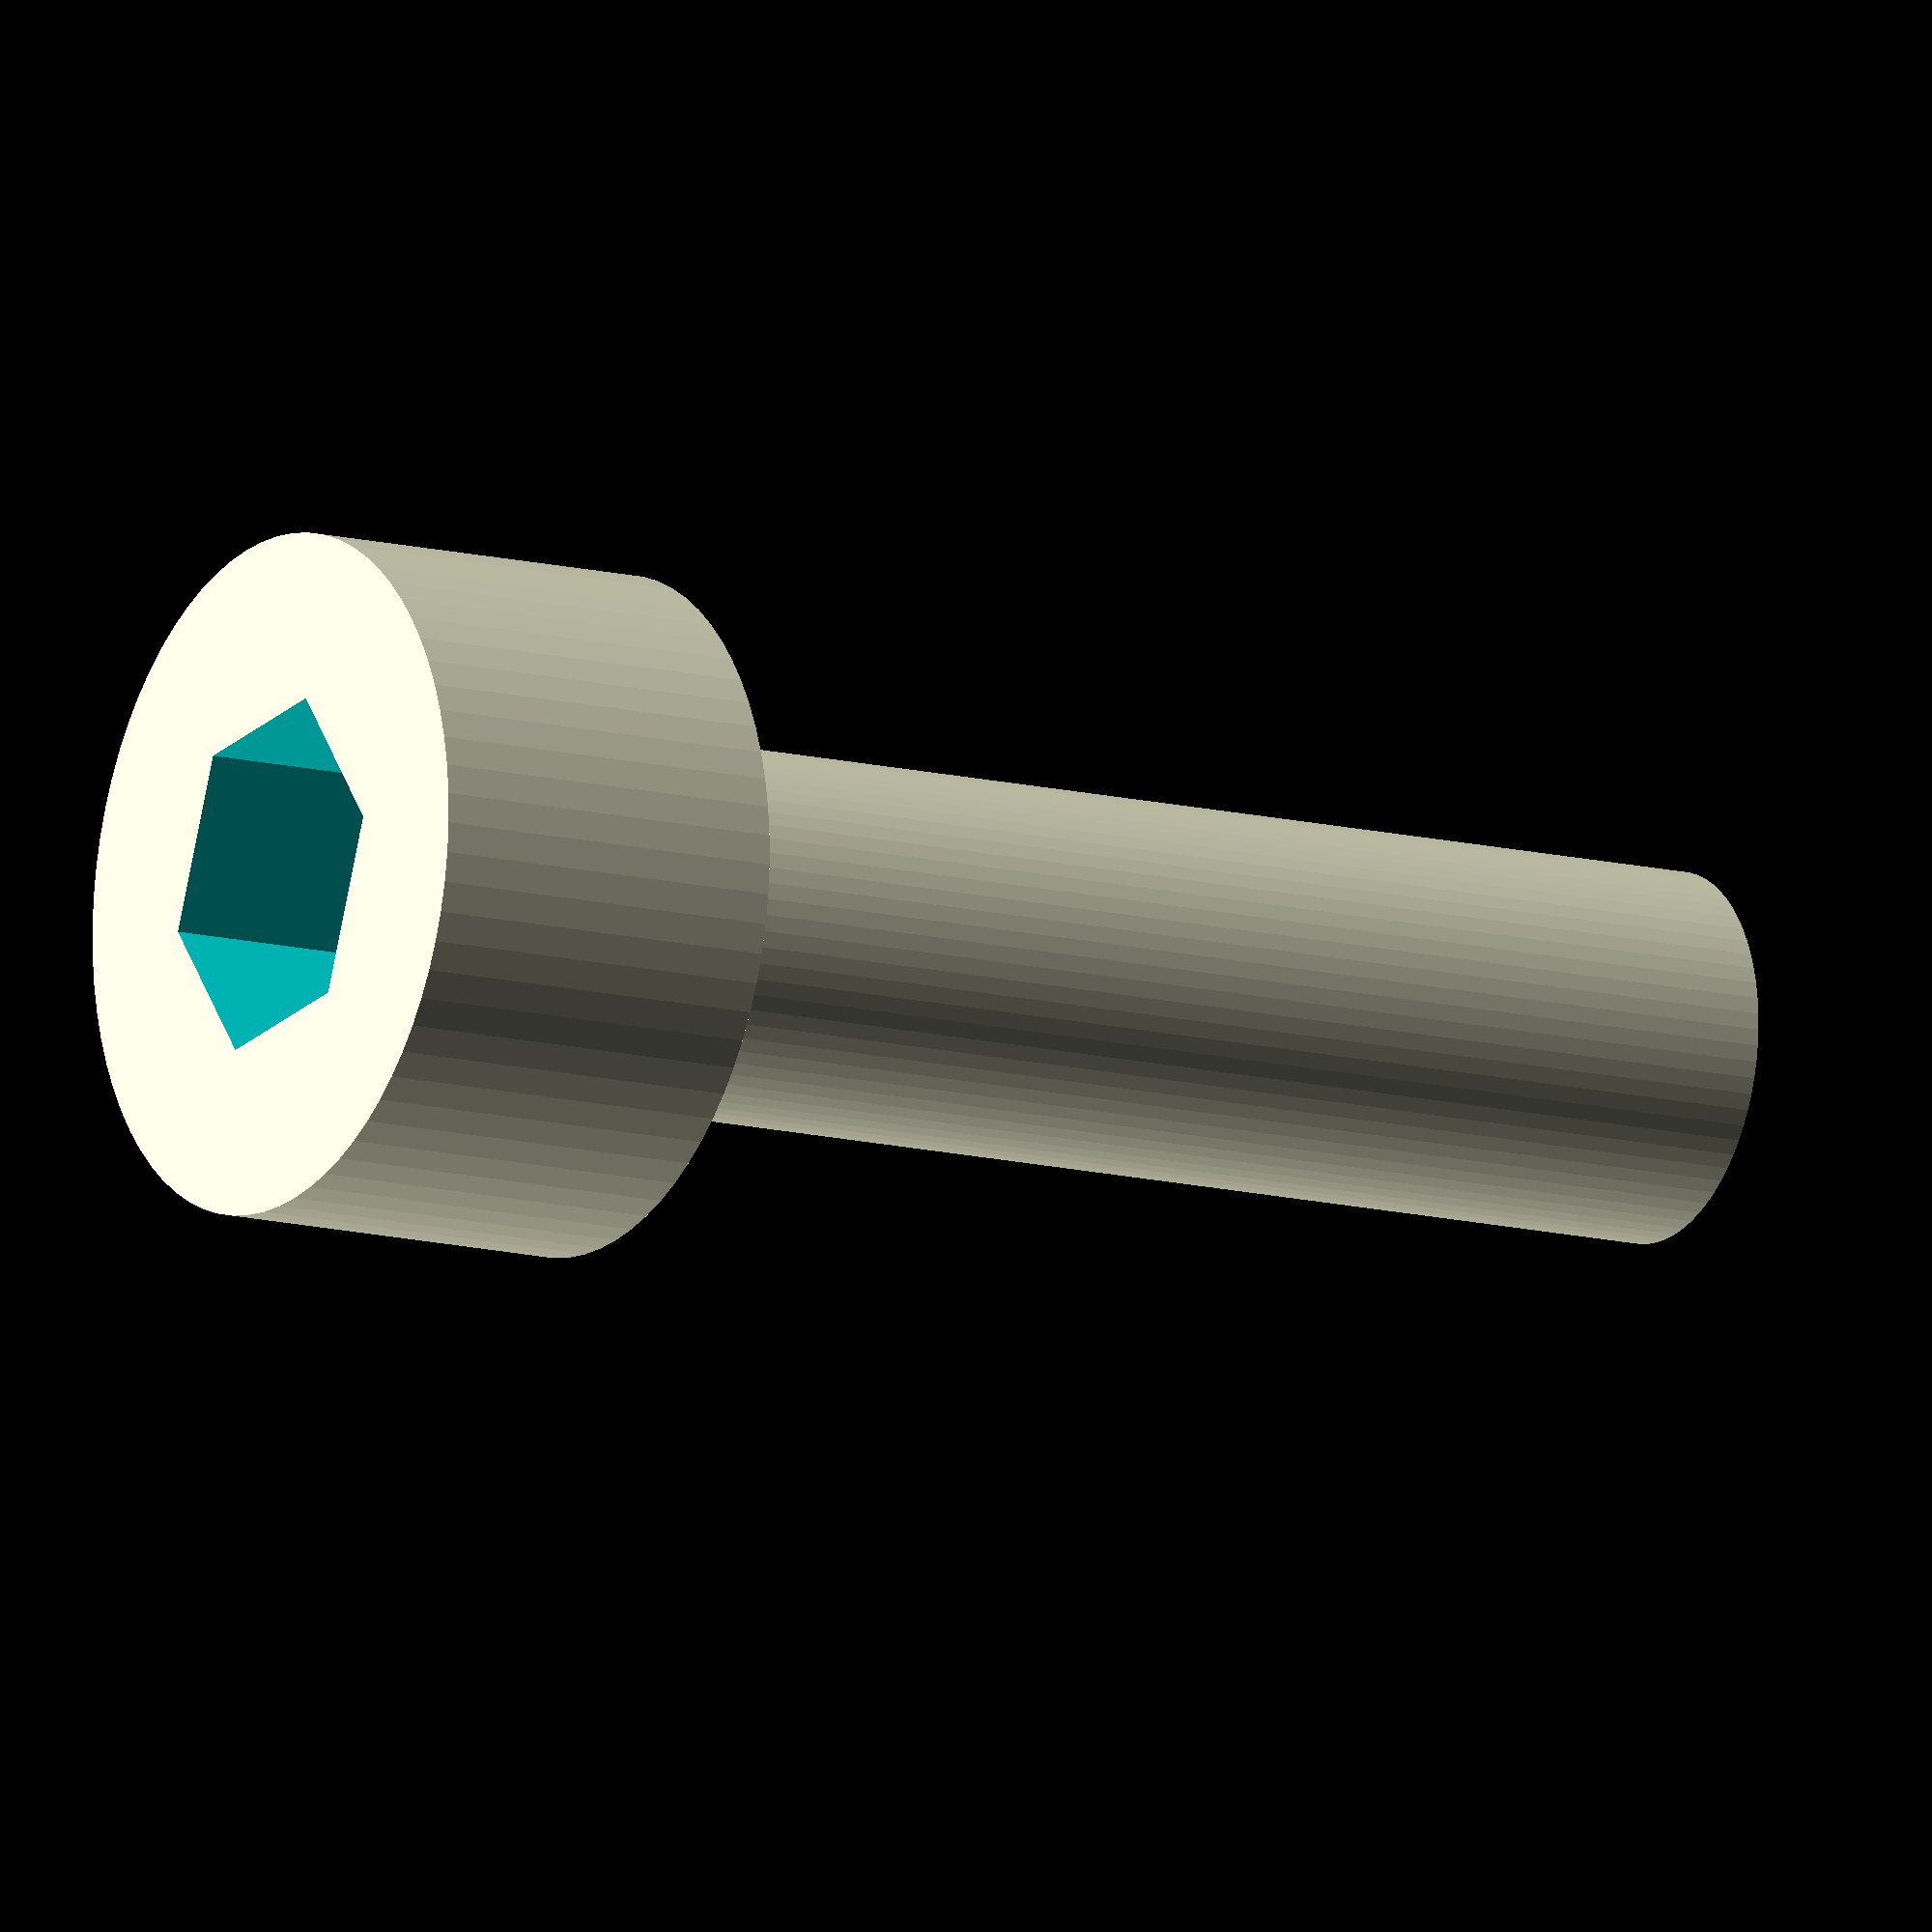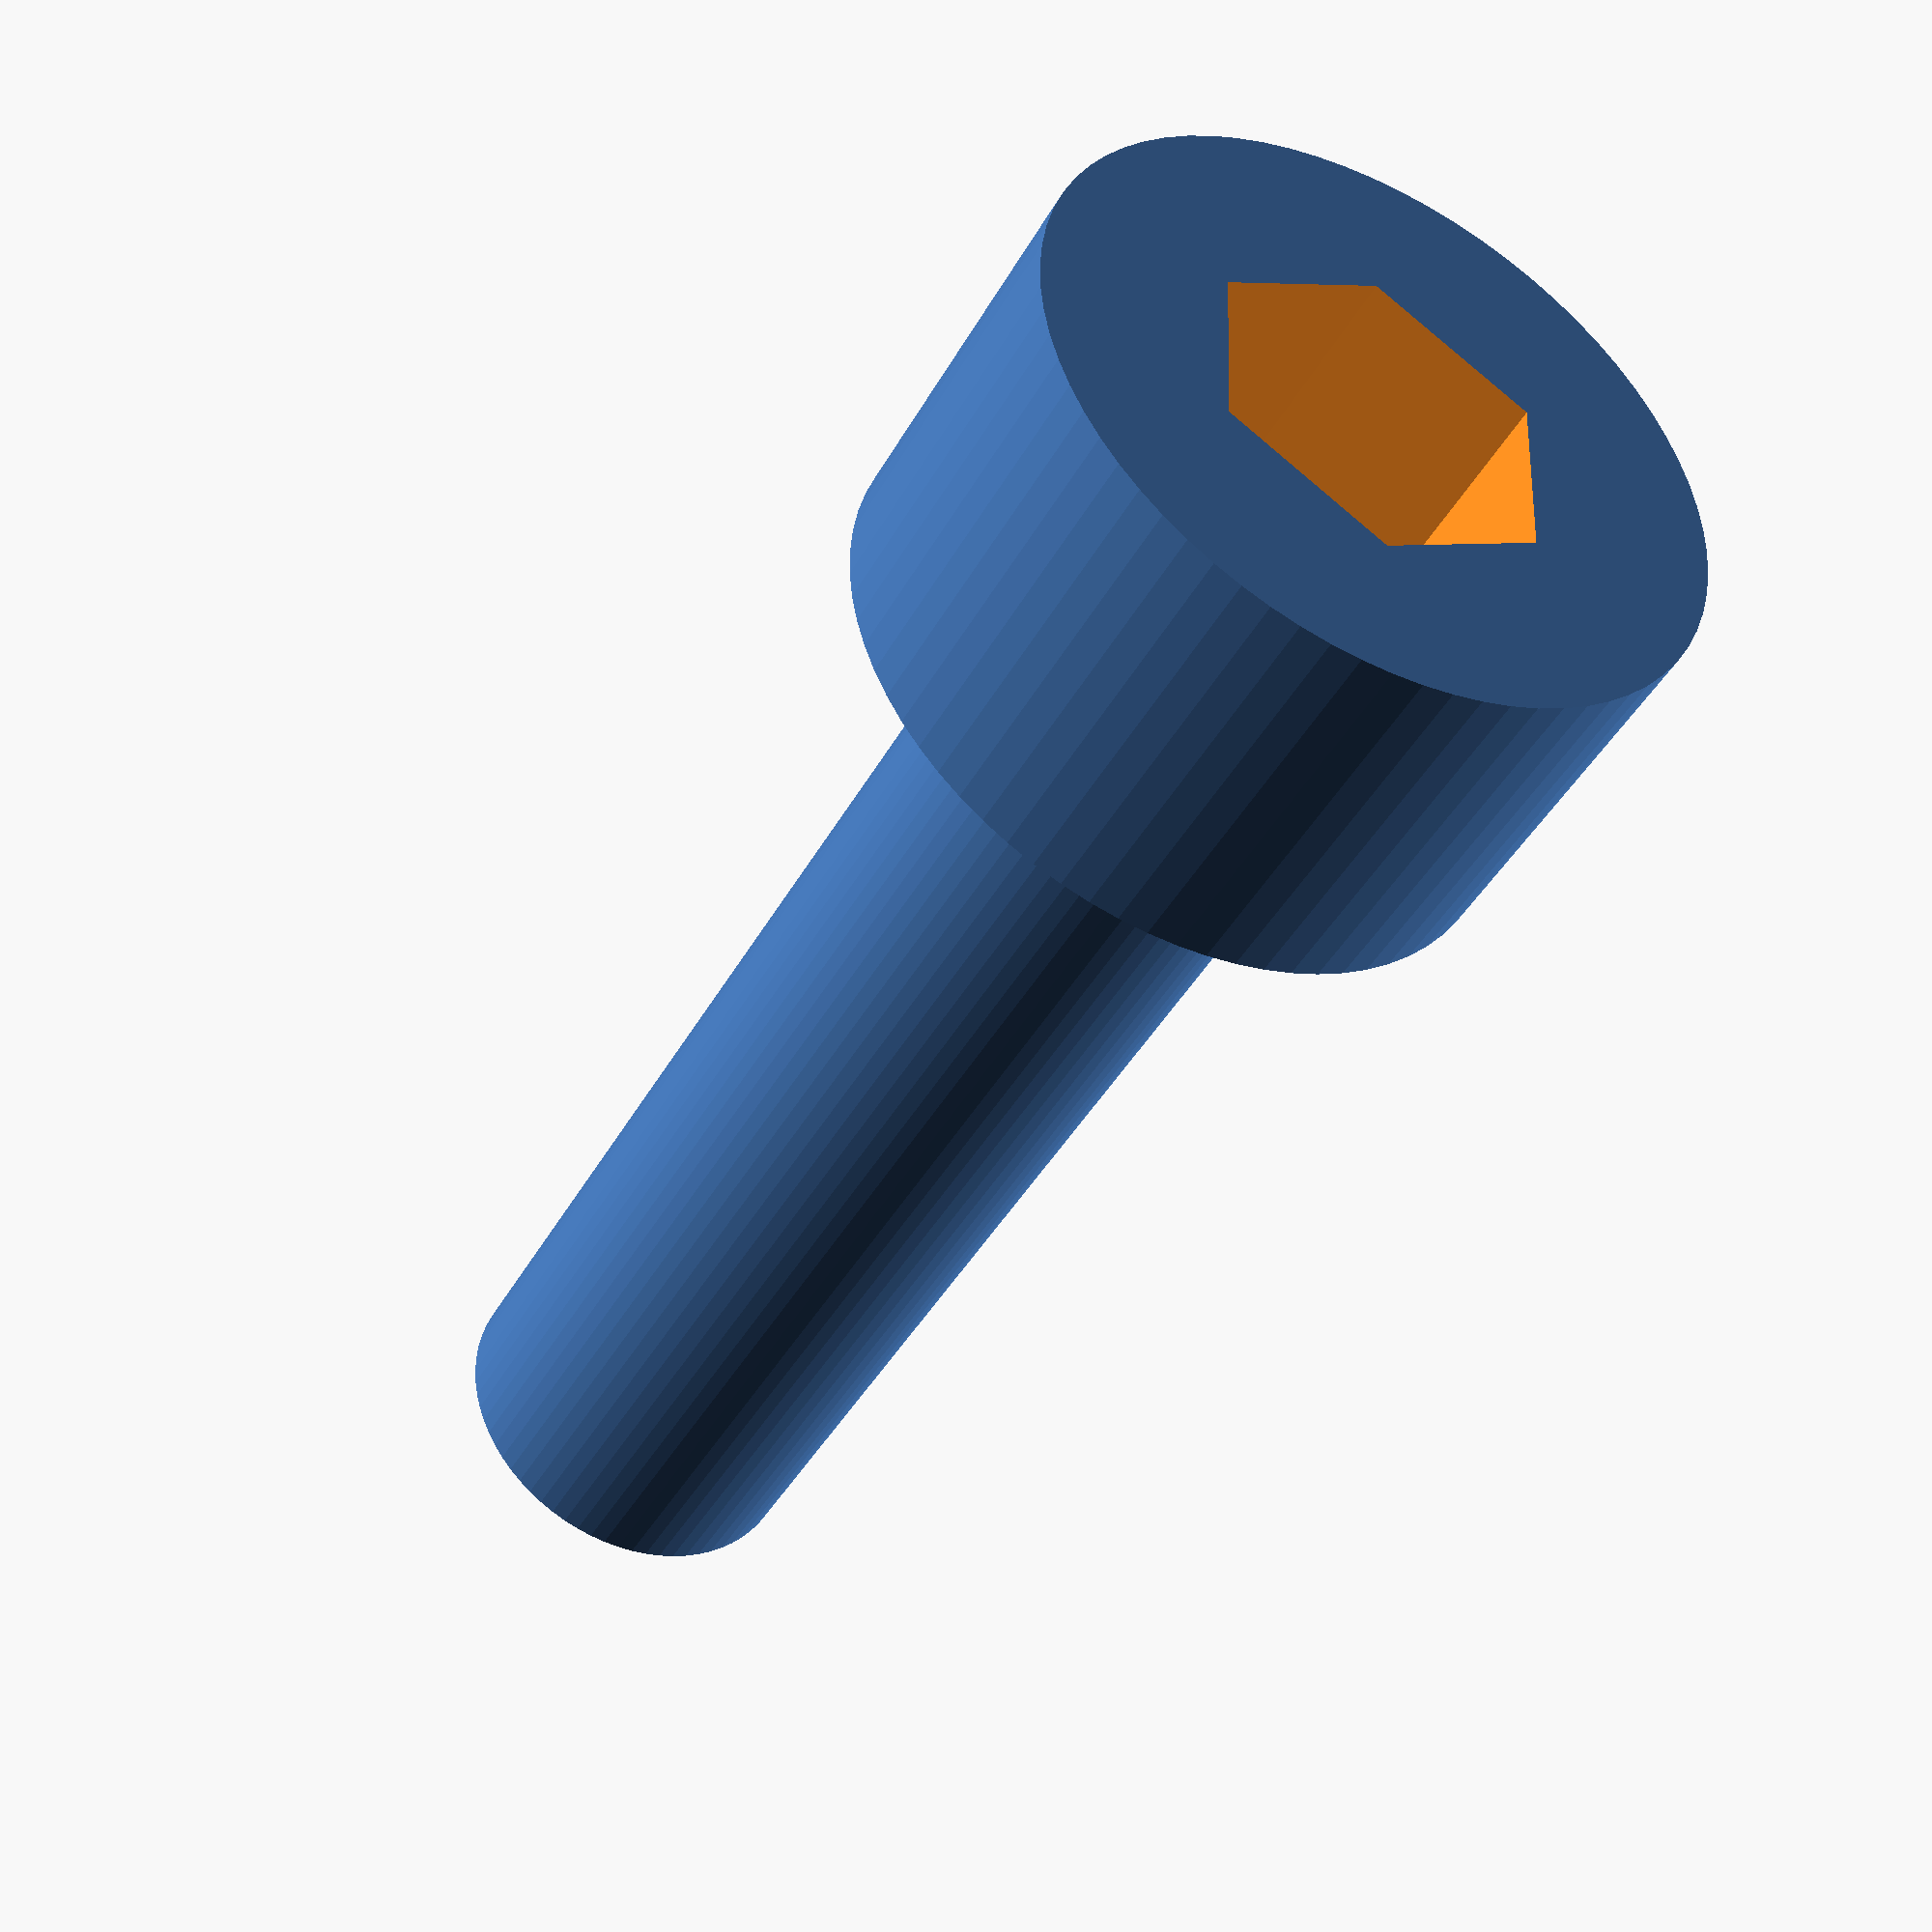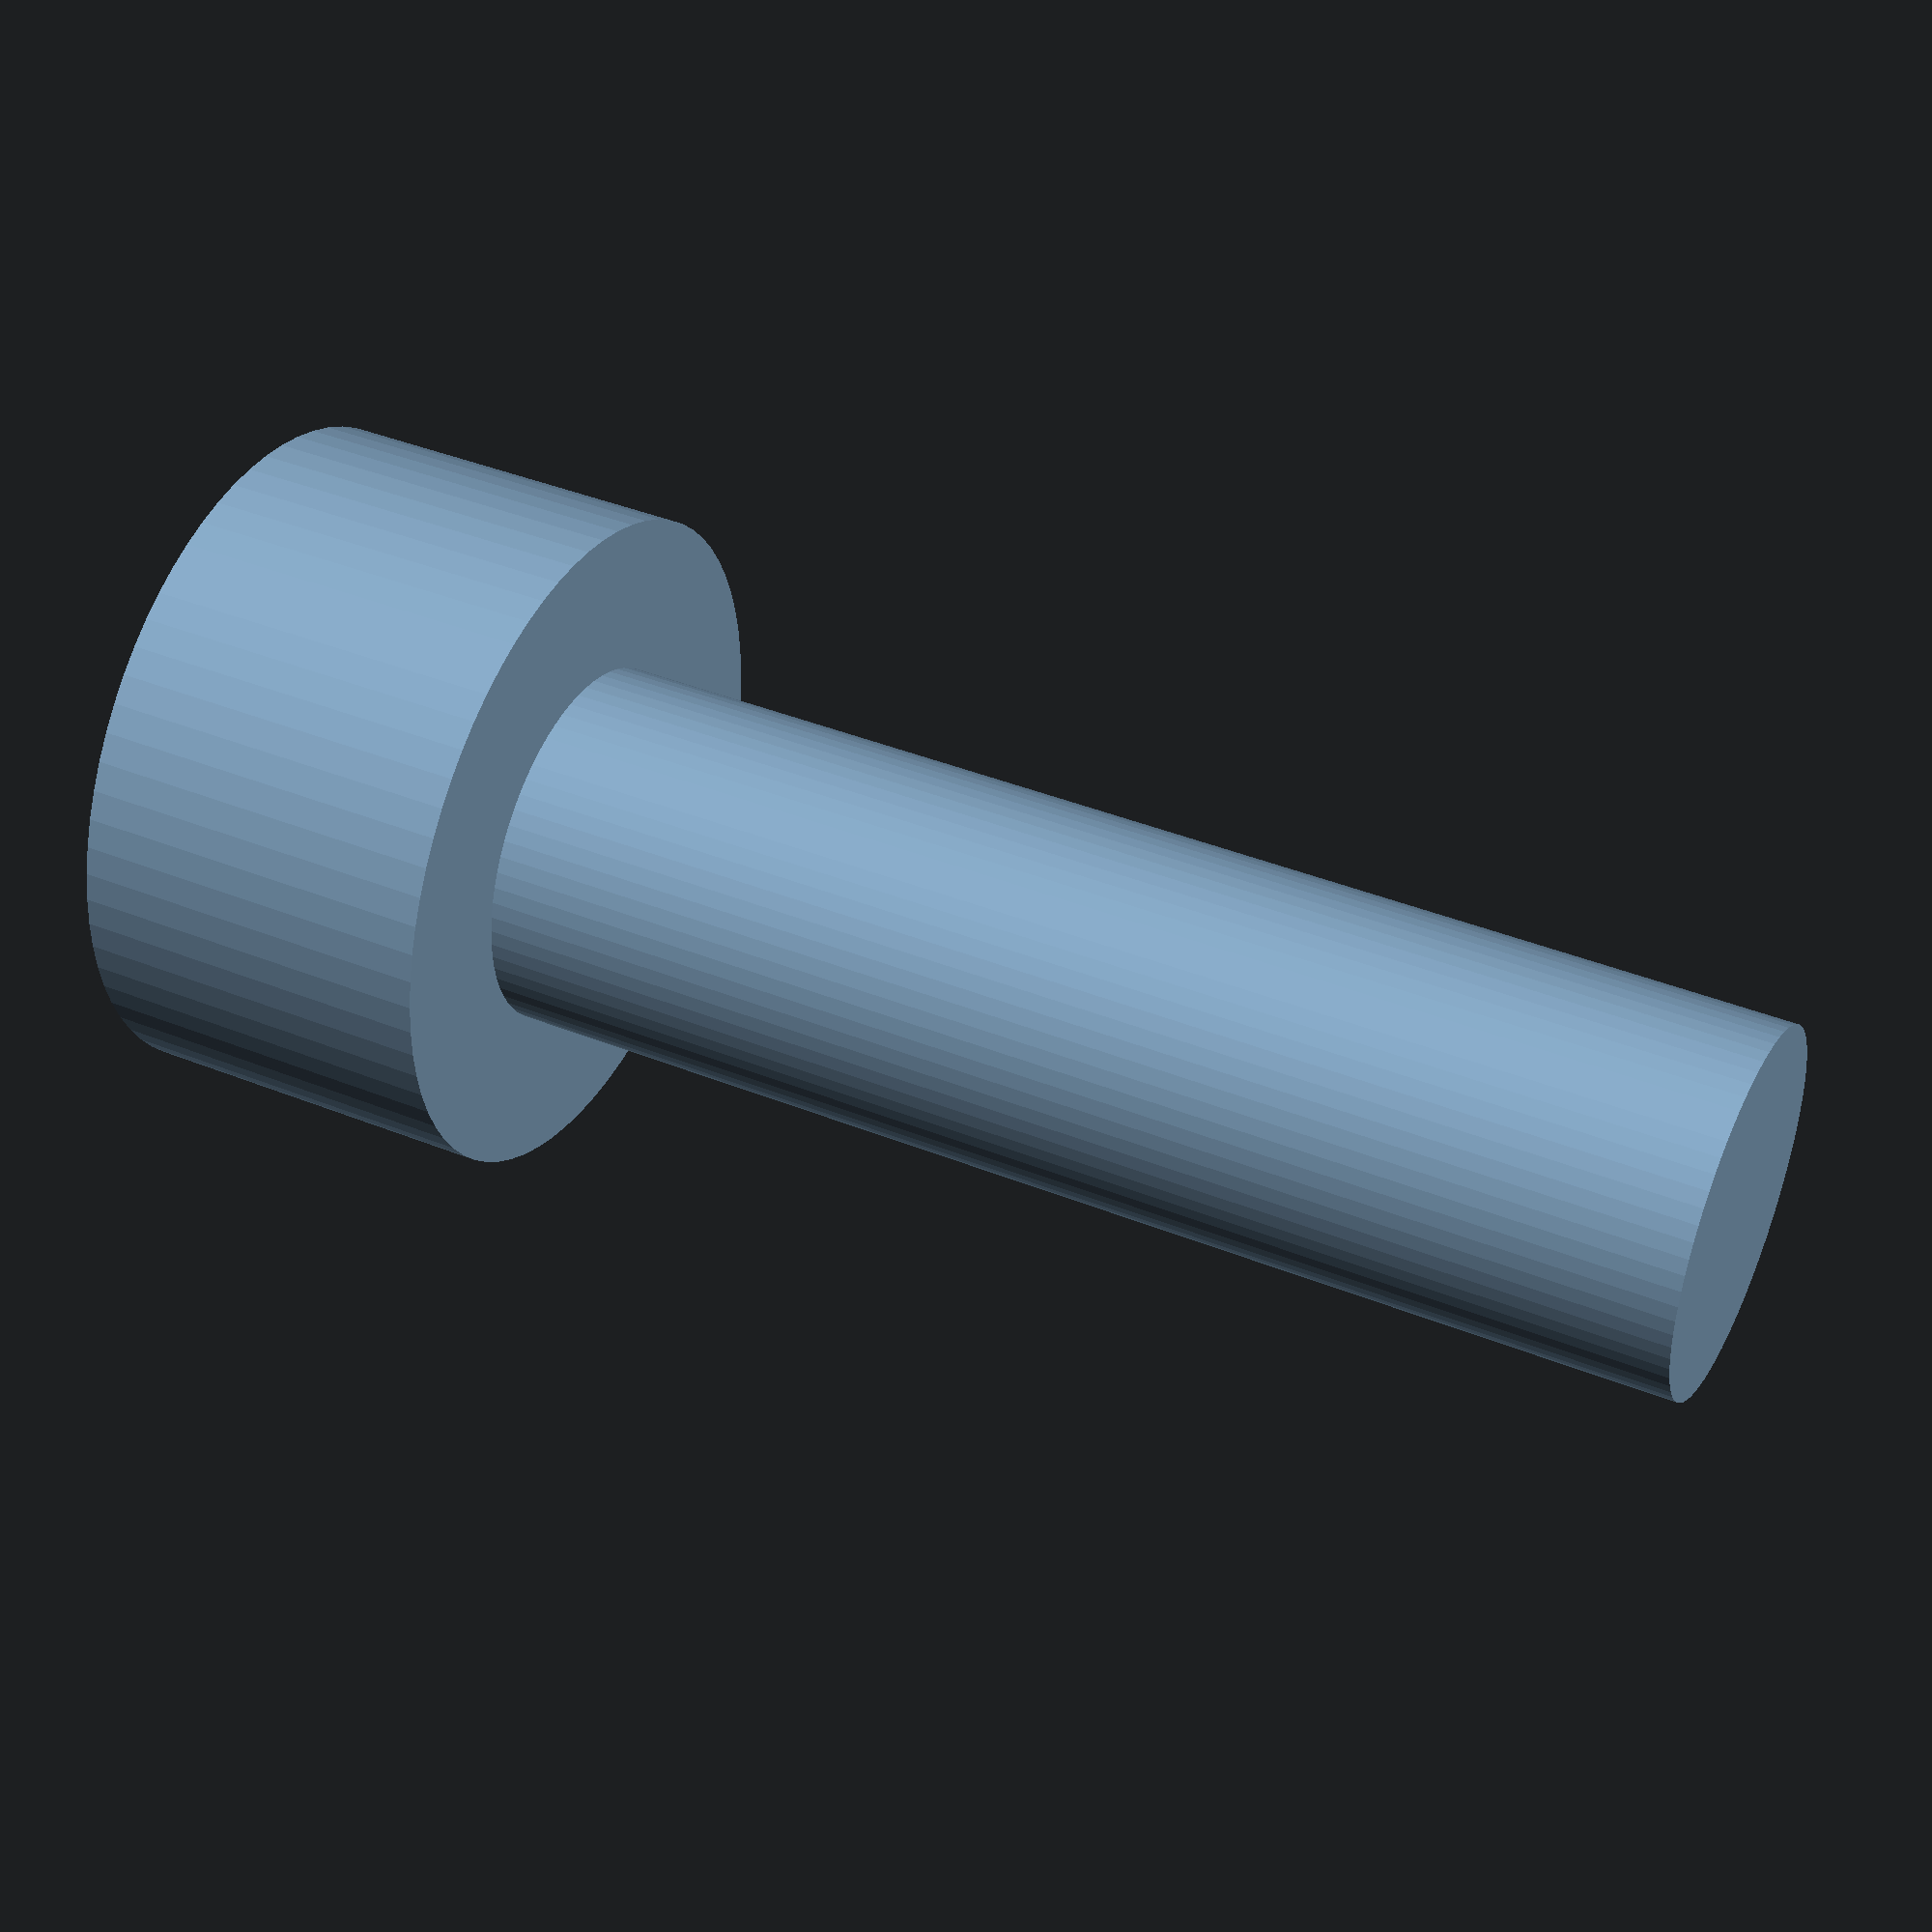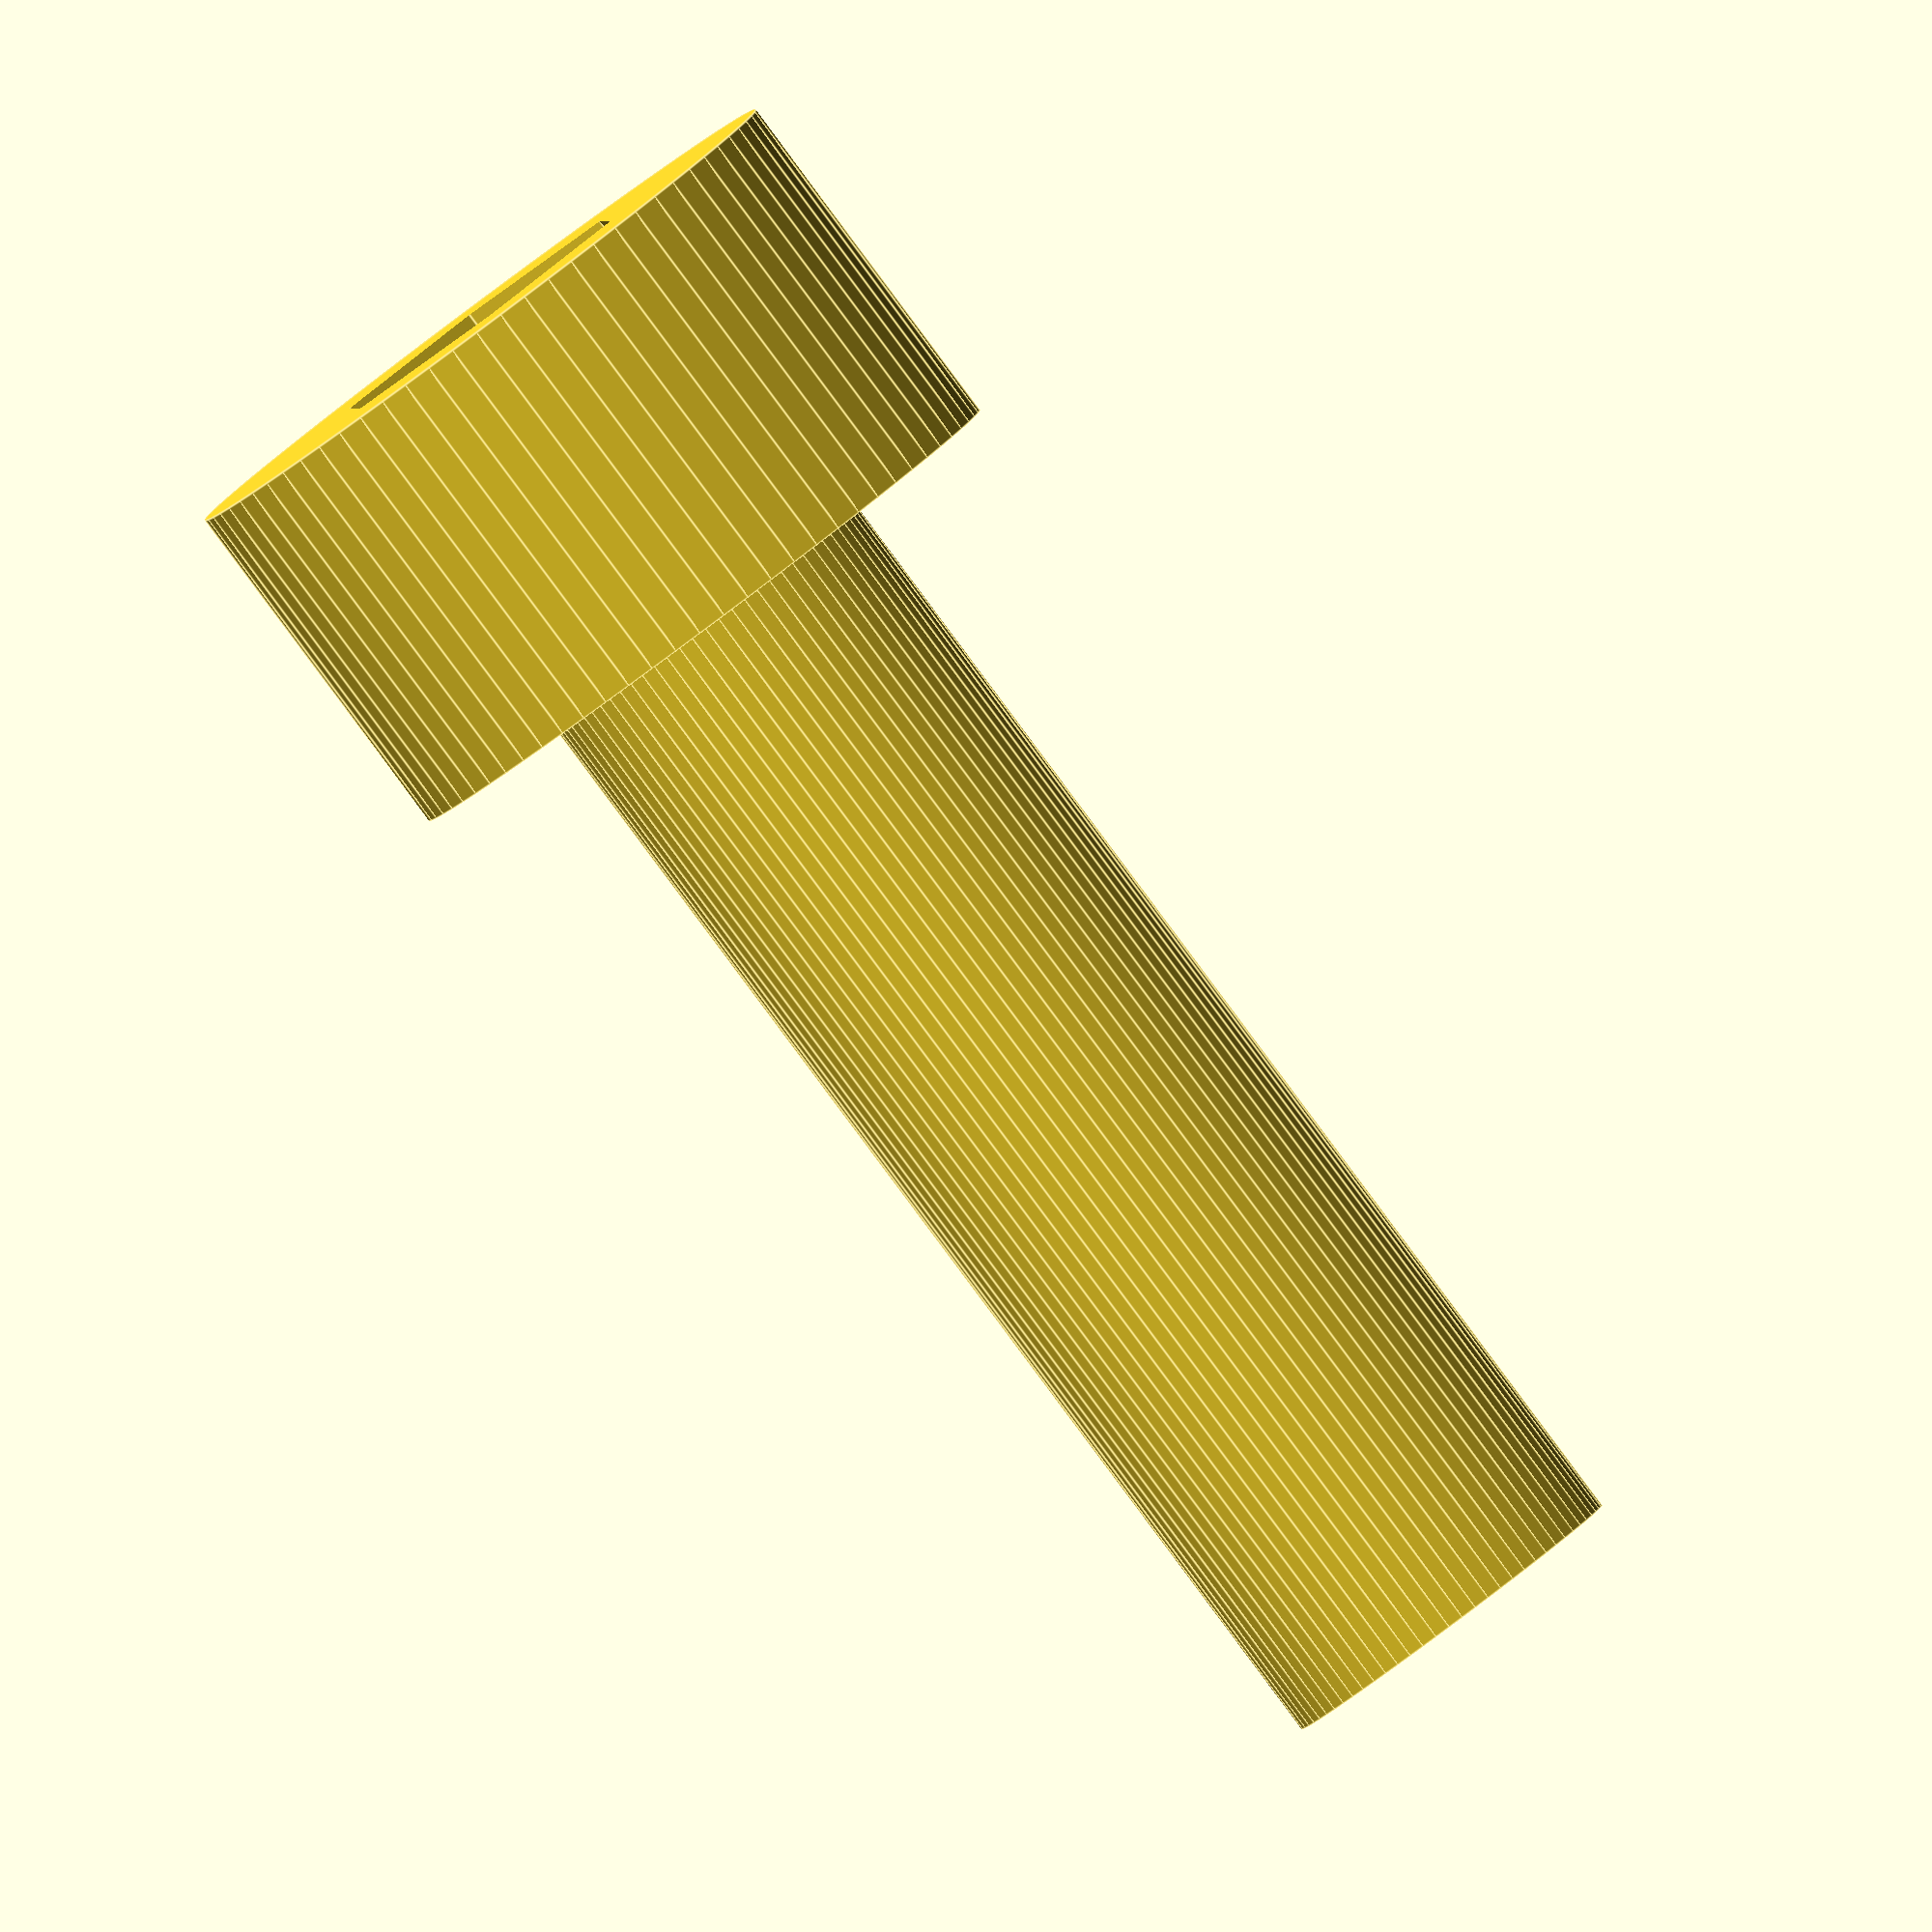
<openscad>
/*
  Aaron Ciuffo
  Released under GPL V3

  Metric nut and bolt sizes based on 
  http://www.roymech.co.uk/Useful_Tables/Screws/Hex_Screws.htm
*/


/* 
  Add additional M sizes in the section below
  Fastner Dimensions:
  mX = [
    [boltDia, D], // D = bolt shaft diameter
    [headHexThick, T], // T = thickness of head
    [boltNut, N], // N = width across flats, wrench size for bolt head or nut
    [boltNutMax, M], // M = maximum width of bolt head or nut
    [nutThick, Q] // Q = nutThickness
    [washerDia, W], // W = external diameter of washer
    [washerThick, E] // E = washer thickness
    [socketHeadThick, H], // H = thickness of hex socket head
    [socketDia, S], // S = diameter hex socket head
    [socketSize, Z] // Z = socket wrench size
  ];

  BLANK 

  mX = [
    [boltDia, ],
    [headHexThick, ],
    [boltNut, ],
    [boltNutMax, ], 
    [nutThick, ],
    [washerDia, ],
    [washerThick, ],
    [socketHeadThick, ],
    [socketDia, ],
    [socketSize, ]
  ];
*/

/* [Hidden] */
// This is a bit of an abuse of the lookup() function; the temporary values
// need to be the *actual* values used in at least one of the defined sets
// values for lookup function
boltDia =  3;
headHexThick = 2;
boltNut = 5.5;
boltNutMax = 6.4; 
nutThick = 2.4;
washerDia = 7;
washerThick = 0.5;
socketHeadThick = 3;
socketDia = 5.5;
socketSize = 2.5;



// Meric Fastner Sizes
m2 = [
  [boltDia, 4],
  [headHexThick, 2],
  [boltNut, 4],
  [boltNutMax, 2.3], 
  [nutThick, 1.2], 
  [washerDia, 5.5],
  [washerThick, 0.3],
  [socketHeadThick, 2],
  [socketDia, 3.5],
  [socketSize, 1.5]
];

m3 = [
  [boltDia, 3],
  [headHexThick, 2],
  [boltNut, 5.5],
  [boltNutMax, 6.4], 
  [nutThick, 2.4], 
  [washerDia, 7],
  [washerThick, 0.5],
  [socketHeadThick, 3],
  [socketDia, 5.5],
  [socketSize, 2.5]
];

m4 = [
  [boltDia, 4],
  [headHexThick, 4],
  [boltNut, 7],
  [boltNutMax, 8.1],
  [nutThick, 3.2], 
  [washerDia, 9],
  [washerThick, 0.8],
  [socketHeadThick, 4],
  [socketDia, 7],
  [socketSize, 3]
];

m6 = [
  [boltDia, 6],
  [headHexThick, 4],
  [boltNut, 10],
  [boltNutMax, 11.5],  
  [nutThick, 5], 
  [washerDia, 12],
  [washerThick, 1.6],
  [socketHeadThick, 6],
  [socketDia, 10],
  [socketSize, 5]
];

m8 = [
  [boltDia, 8],
  [headHexThick, 5.5],
  [boltNut, 13],
  [boltNutMax, 15], 
  [nutThick, 6.5], 
  [washerDia, 17],
  [washerThick, 2],
  [socketHeadThick, 8],
  [socketDia, 13],
  [socketSize, 6]
];

m10 = [
  [boltDia, 10],
  [headHexThick, 7],
  [boltNut, 17],
  [boltNutMax, 19.6],
  [nutThick, 8], 
  [washerDia, 21],
  [washerThick, 2],
  [socketHeadThick, ],
  [socketDia, 16],
  [socketSize, 8]
];

m12 = [
  [boltDia, 12],
  [headHexThick, 8],
  [boltNut, 19],
  [boltNutMax, 22.1],
  [nutThick, 9.5], 
  [washerDia, 24],
  [washerThick, 2.5],
  [socketHeadThick, 12],
  [socketDia, 18],
  [socketSize, 10]
];


module mNut(size = m3, center = true, tolerance = 0) {
  fastnerType = size;
  t = tolerance; 

  // lookup values
  boltDiaL = lookup(boltDia, fastnerType);
  headHexThickL = lookup(headHexThick, fastnerType);
  boltNutL = lookup(boltNut, fastnerType);
  boltNutMaxL = lookup(boltNutMax, fastnerType);
  nutThickL = lookup(nutThick, fastnerType);
  washerDiaL = lookup(washerDia, fastnerType);
  washerThickL = lookup(washerThick, fastnerType);
  socketHeadThickL = lookup(socketHeadThick, fastnerType);
  socketDiaL = lookup(socketDia, fastnerType);
  socketSizeL = lookup(socketSize, fastnerType);

  echo ("type M", boltDiaL);
  difference() {
    cylinder(center = center, r = boltNutMaxL/2 + t/2, h = nutThickL + t , $fn = 6);
    cylinder(center = true, r = boltDiaL/2 + t/2, h = nutThickL*3, $fn = 72);

 
  echo ("nut thickness:", nutThickL+t);
  }
}

//mNut();

module mBolt(size = m3, len = 10, center = true, style = "socket", tolerance = 0) {
  fastnerType = size;
  t = tolerance; 

  // lookup values
  boltDiaL = lookup(boltDia, fastnerType);
  headHexThickL = lookup(headHexThick, fastnerType);
  boltNutL = lookup(boltNut, fastnerType);
  boltNutMaxL = lookup(boltNutMax, fastnerType);
  nutThickL = lookup(nutThick, fastnerType);
  washerDiaL = lookup(washerDia, fastnerType);
  washerThickL = lookup(washerThick, fastnerType);
  socketHeadThickL = lookup(socketHeadThick, fastnerType);
  socketDiaL = lookup(socketDia, fastnerType);
  socketSizeL = lookup(socketSize, fastnerType);

  echo ("type M", boltDiaL);
  $fn = 72;
  socketRad = (socketSizeL/2)/sin(60); // socket hole diameter
  headRad = boltNutMaxL/2;

  centerTranslate = center == true ? len/2 : len;

  union() {
    cylinder(r = boltDiaL/2 + t, h = len, center = center );

    if (style == "socket") {
      translate([0, 0, centerTranslate+socketHeadThickL/2])
        difference() {
          cylinder(r = socketDiaL/2, h = socketHeadThickL, center = true);
          translate([0, 0, socketHeadThickL/2 - socketHeadThickL*.74/2])
            cylinder(r = socketRad, h = socketHeadThickL*.75, center = true, $fn = 6);
        }

      echo ("total length:", len + socketHeadThickL);
      echo ("head thickness:", socketHeadThickL);
      echo ("bolt length:", len);
    }
    
    if (style == "hex") {
      //translate([0, 0, len/2+headHexThickL/2])
      translate([0, 0, centerTranslate+headHexThickL/2])
        cylinder(h = headHexThickL, r = headRad, center = true, $fn = 6);

      echo ("total length:", len + headHexThickL + t);
      echo ("head thickness:", headHexThickL);
      echo ("bolt length:", len);


    }
  }

}

fastnerList = [m2, m3, m4, m6, m8, m10, m12];

//mNut(m10);
mBolt(m3);


</openscad>
<views>
elev=192.6 azim=292.1 roll=121.2 proj=o view=wireframe
elev=43.0 azim=152.1 roll=332.9 proj=p view=solid
elev=318.9 azim=102.5 roll=116.0 proj=p view=solid
elev=267.5 azim=85.8 roll=143.3 proj=o view=edges
</views>
